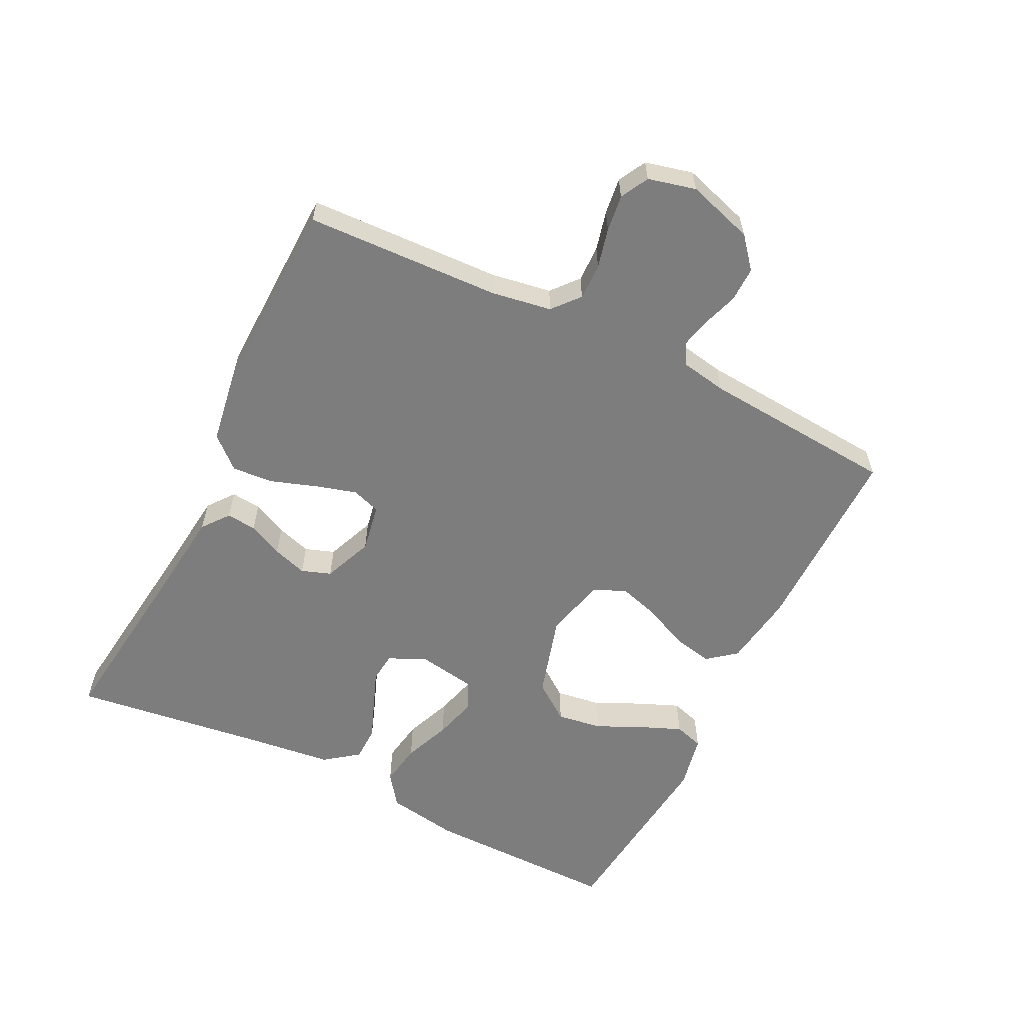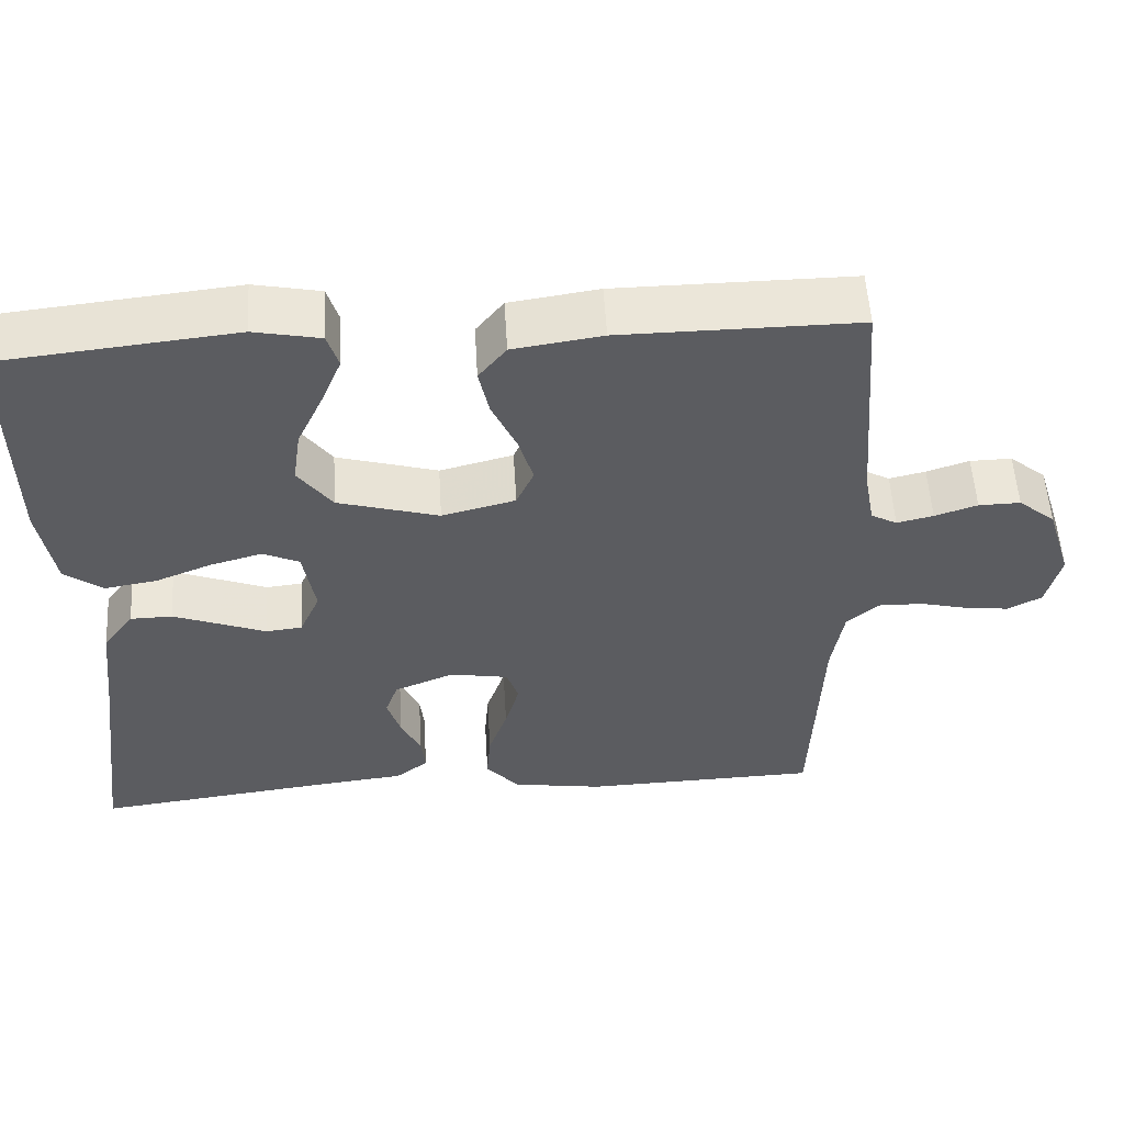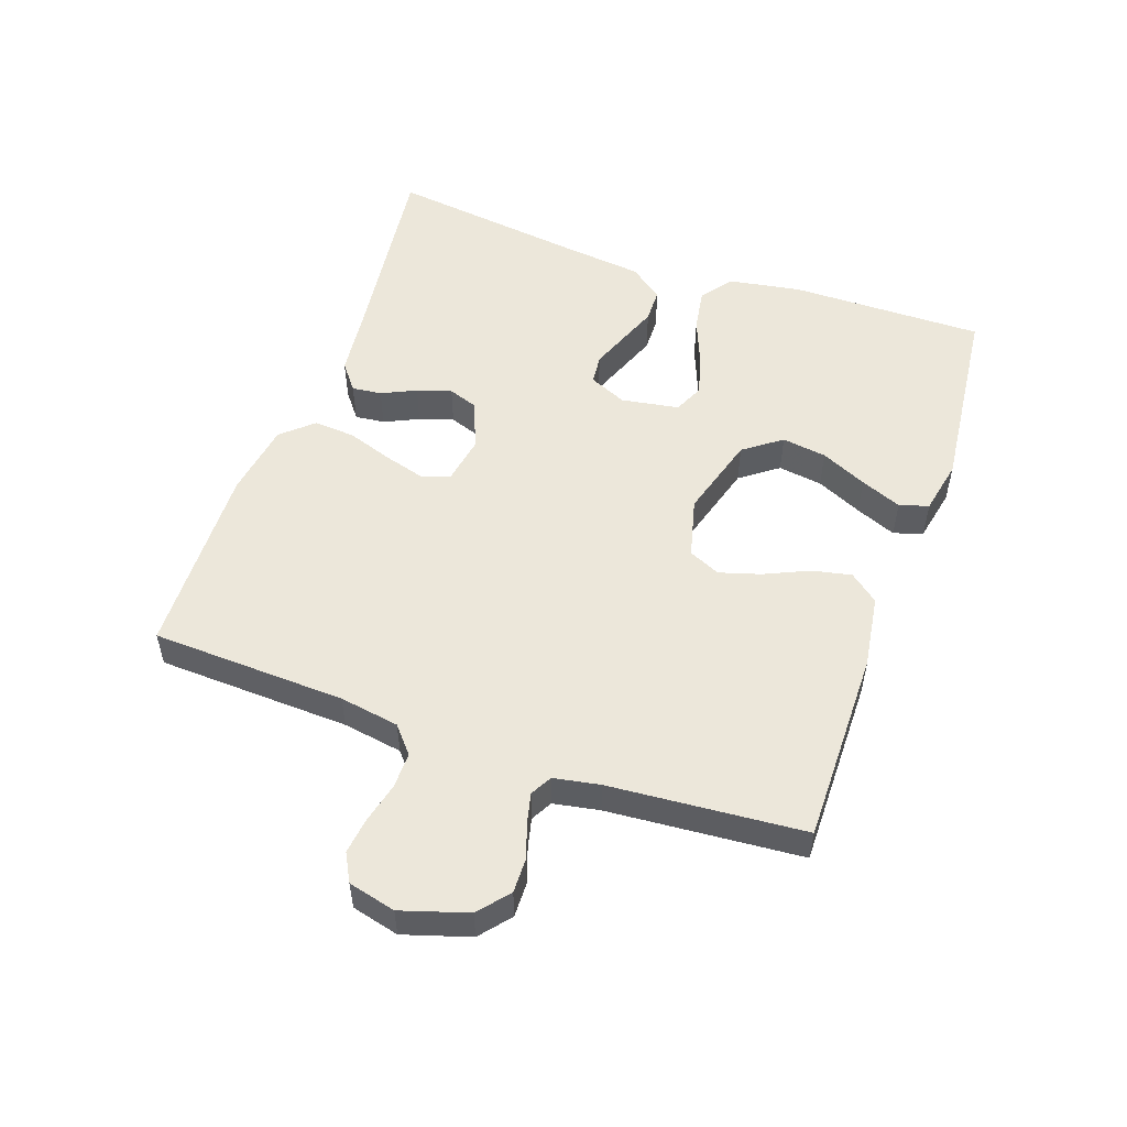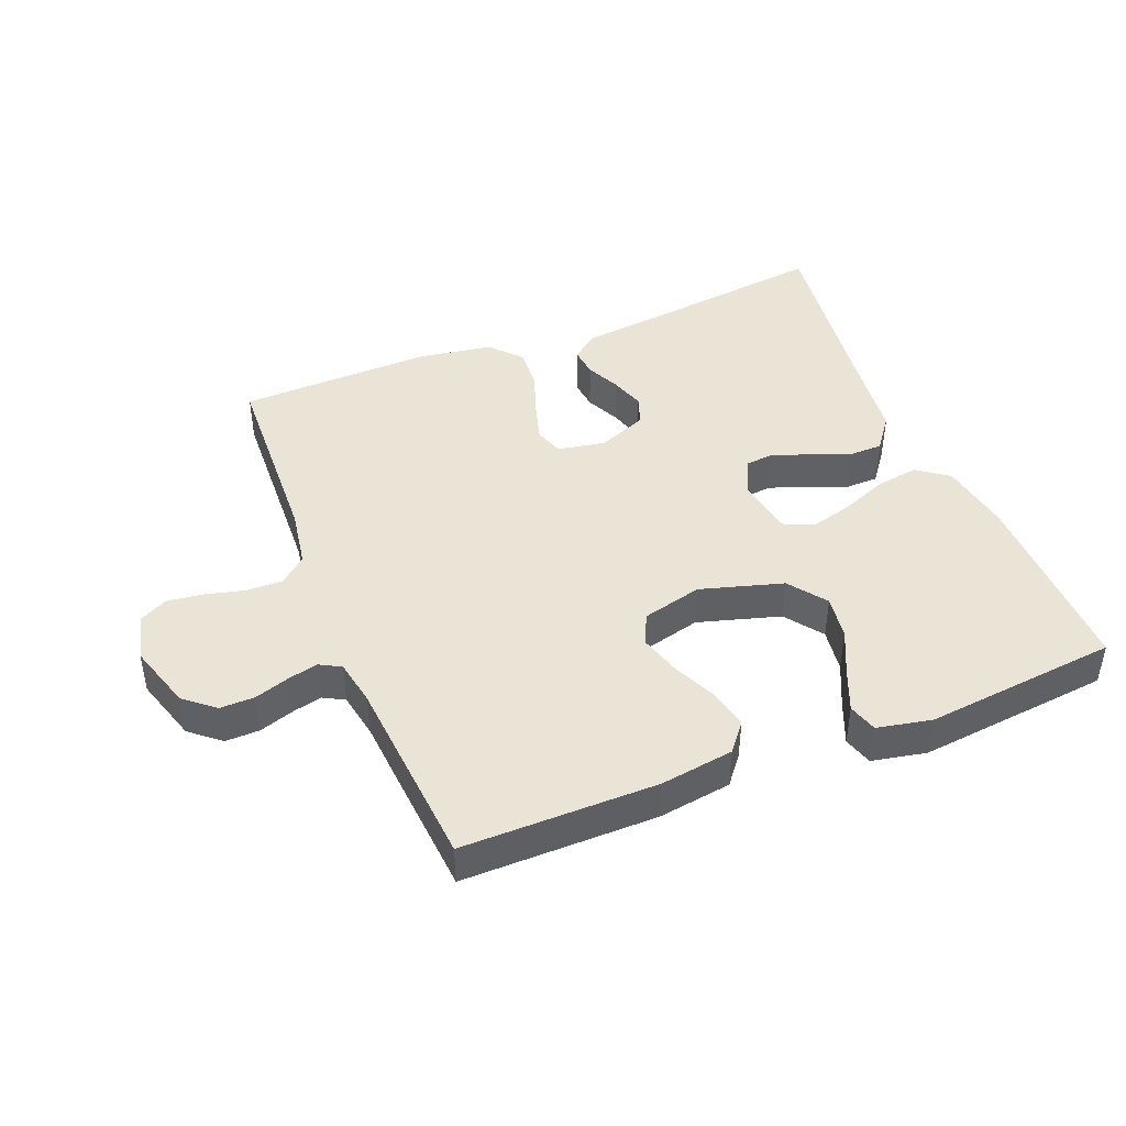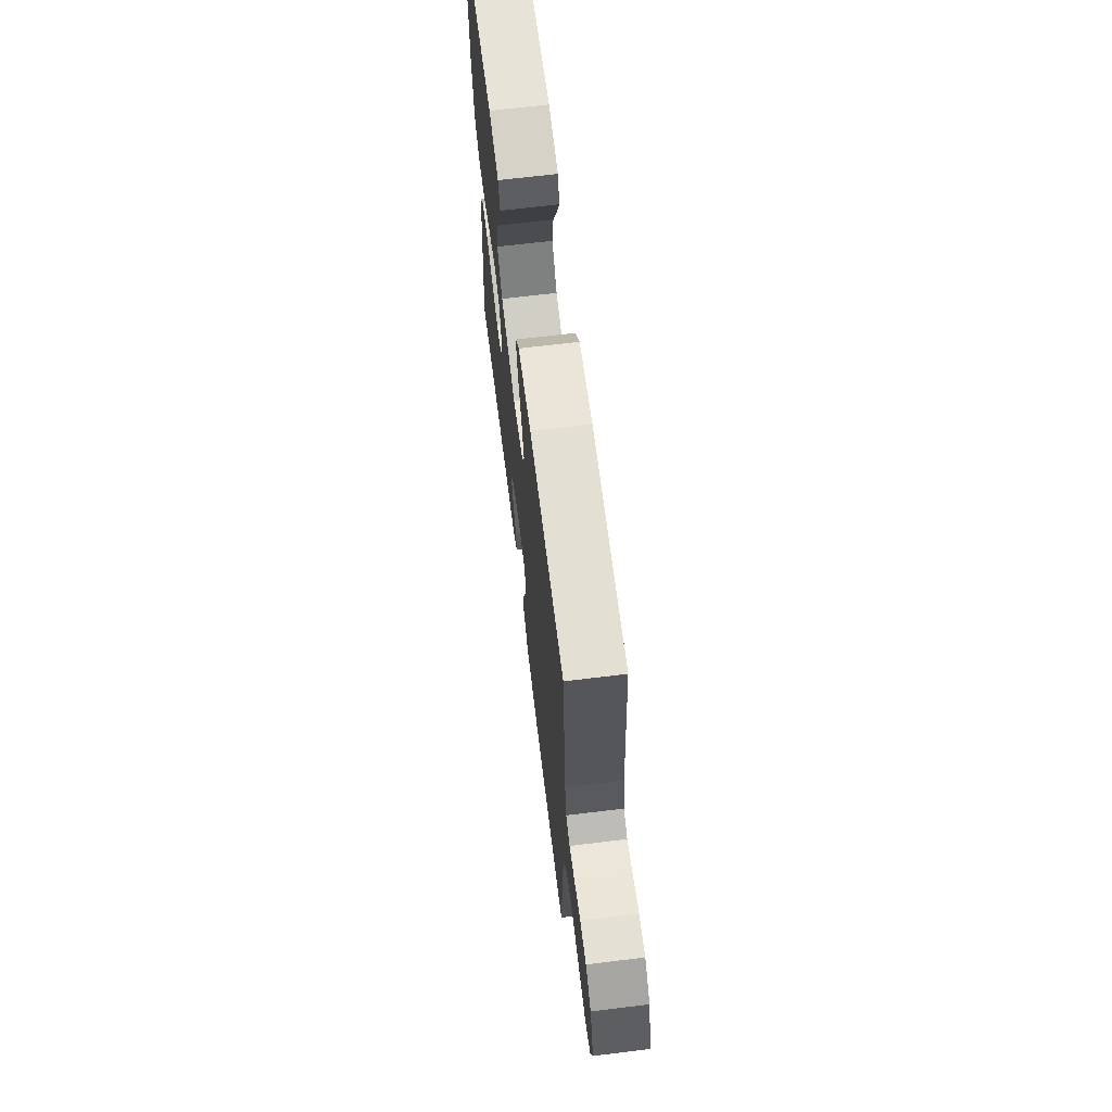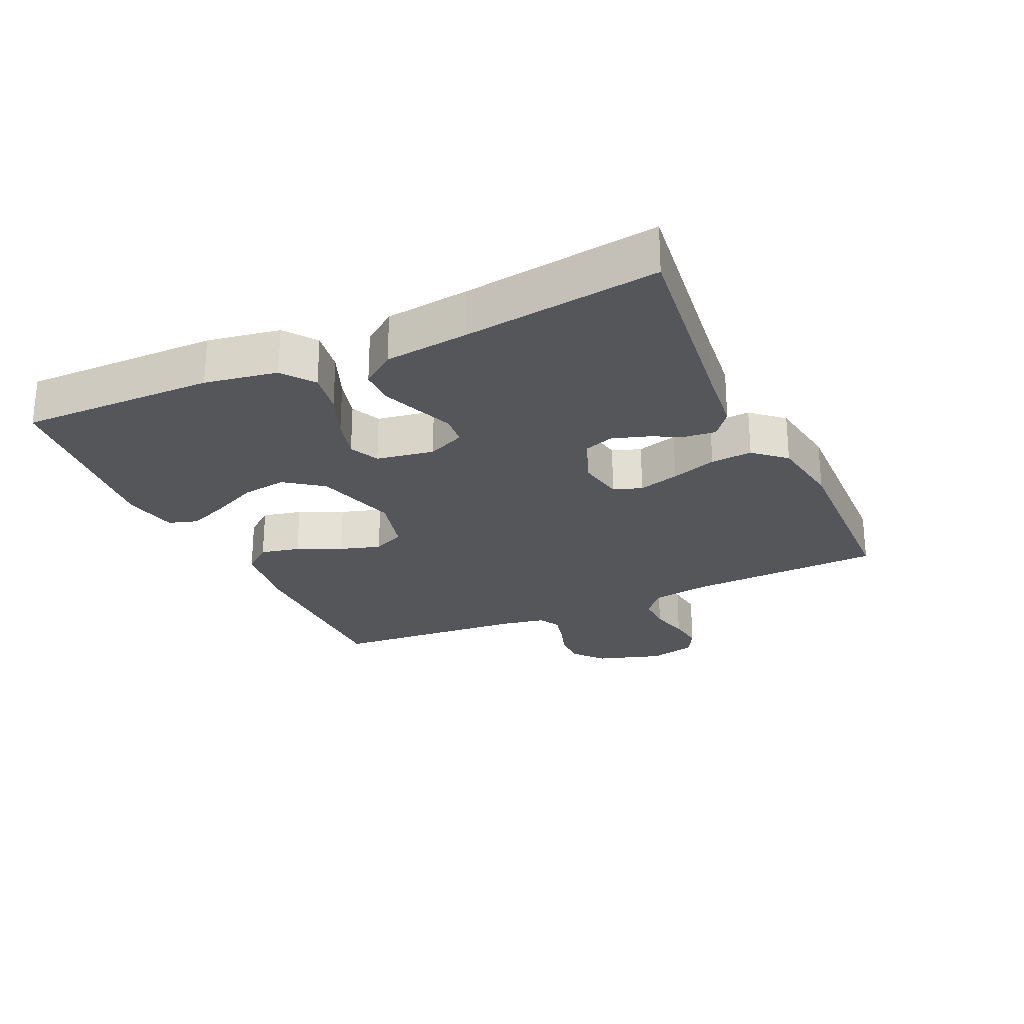
<metadata>
{"format":"obj","ext":"obj","renderer":"f3d","projection":"perspective","resolution":1024,"background":"white","views":[{"elev":-59.2,"azim":-116.3,"up":"+Y"},{"elev":54.7,"azim":176.6,"up":"+Z"},{"elev":52.9,"azim":-70.6,"up":"+Y"},{"elev":43.7,"azim":-21.7,"up":"+Y"},{"elev":67.2,"azim":-97.0,"up":"+Z"},{"elev":-25.2,"azim":114.7,"up":"+Y"}]}
</metadata>
<code>
v -0.5 0.07 0.5
v -0.2 0.07 0.498
v -0.087 0.07 0.481
v -0.052 0.07 0.437
v -0.065 0.07 0.376
v -0.096 0.07 0.308
v -0.115 0.07 0.245
v -0.093 0.07 0.196
v 0 0.07 0.172
v 0.128 0.07 0.209
v 0.171 0.07 0.267
v 0.161 0.07 0.336
v 0.128 0.07 0.407
v 0.102 0.07 0.47
v 0.116 0.07 0.515
v 0.2 0.07 0.532
v 0.5 0.07 0.5
v 0.497 0.07 0.2
v 0.478 0.07 0.088
v 0.429 0.07 0.052
v 0.363 0.07 0.063
v 0.291 0.07 0.092
v 0.226 0.07 0.11
v 0.18 0.07 0.089
v 0.165 0.07 0
v 0.191 0.07 -0.058
v 0.237 0.07 -0.063
v 0.294 0.07 -0.041
v 0.354 0.07 -0.018
v 0.407 0.07 -0.019
v 0.446 0.07 -0.071
v 0.461 0.07 -0.2
v 0.5 0.07 -0.5
v 0.2 0.07 -0.462
v 0.086 0.07 -0.449
v 0.045 0.07 -0.417
v 0.05 0.07 -0.371
v 0.075 0.07 -0.318
v 0.092 0.07 -0.265
v 0.076 0.07 -0.22
v 0 0.07 -0.189
v -0.074 0.07 -0.202
v -0.089 0.07 -0.246
v -0.071 0.07 -0.309
v -0.047 0.07 -0.379
v -0.042 0.07 -0.443
v -0.085 0.07 -0.491
v -0.2 0.07 -0.509
v -0.5 0.07 -0.5
v -0.512 0.07 -0.2
v -0.527 0.07 -0.108
v -0.568 0.07 -0.073
v -0.624 0.07 -0.074
v -0.685 0.07 -0.089
v -0.741 0.07 -0.096
v -0.784 0.07 -0.073
v -0.802 0.07 0
v -0.77 0.07 0.102
v -0.723 0.07 0.141
v -0.67 0.07 0.14
v -0.616 0.07 0.122
v -0.57 0.07 0.111
v -0.537 0.07 0.129
v -0.524 0.07 0.2
v -0.5 0 0.5
v -0.2 0 0.498
v -0.087 0 0.481
v -0.052 0 0.437
v -0.065 0 0.376
v -0.096 0 0.308
v -0.115 0 0.245
v -0.093 0 0.196
v 0 0 0.172
v 0.128 0 0.209
v 0.171 0 0.267
v 0.161 0 0.336
v 0.128 0 0.407
v 0.102 0 0.47
v 0.116 0 0.515
v 0.2 0 0.532
v 0.5 0 0.5
v 0.497 0 0.2
v 0.478 0 0.088
v 0.429 0 0.052
v 0.363 0 0.063
v 0.291 0 0.092
v 0.226 0 0.11
v 0.18 0 0.089
v 0.165 0 0
v 0.191 0 -0.058
v 0.237 0 -0.063
v 0.294 0 -0.041
v 0.354 0 -0.018
v 0.407 0 -0.019
v 0.446 0 -0.071
v 0.461 0 -0.2
v 0.5 0 -0.5
v 0.2 0 -0.462
v 0.086 0 -0.449
v 0.045 0 -0.417
v 0.05 0 -0.371
v 0.075 0 -0.318
v 0.092 0 -0.265
v 0.076 0 -0.22
v 0 0 -0.189
v -0.074 0 -0.202
v -0.089 0 -0.246
v -0.071 0 -0.309
v -0.047 0 -0.379
v -0.042 0 -0.443
v -0.085 0 -0.491
v -0.2 0 -0.509
v -0.5 0 -0.5
v -0.512 0 -0.2
v -0.527 0 -0.108
v -0.568 0 -0.073
v -0.624 0 -0.074
v -0.685 0 -0.089
v -0.741 0 -0.096
v -0.784 0 -0.073
v -0.802 0 0
v -0.77 0 0.102
v -0.723 0 0.141
v -0.67 0 0.14
v -0.616 0 0.122
v -0.57 0 0.111
v -0.537 0 0.129
v -0.524 0 0.2
f 58 59 60 61
f 58 61 62
f 57 58 62
f 56 57 62
f 53 54 55 56
f 52 53 56 62
f 51 52 62 63
f 47 48 49 50
f 44 45 46 47
f 43 44 47 50
f 42 43 50 51
f 35 36 37 38
f 34 35 38 39
f 32 33 34 39
f 31 32 39 40
f 27 28 29 30
f 27 30 31 40
f 19 20 21 22
f 19 22 23
f 18 19 23
f 17 18 23
f 16 17 23 24
f 12 13 14 15
f 12 15 16
f 11 12 16
f 3 4 5 6
f 3 6 7
f 64 1 2 3
f 64 3 7
f 63 64 7 8
f 41 42 51 63
f 41 63 8 9
f 26 27 40 41
f 25 26 41 9
f 11 16 24 25
f 10 11 25
f 9 10 25
f 125 124 123 122
f 126 125 122
f 126 122 121
f 126 121 120
f 120 119 118 117
f 126 120 117 116
f 127 126 116 115
f 114 113 112 111
f 111 110 109 108
f 114 111 108 107
f 115 114 107 106
f 102 101 100 99
f 103 102 99 98
f 103 98 97 96
f 104 103 96 95
f 94 93 92 91
f 104 95 94 91
f 86 85 84 83
f 87 86 83
f 87 83 82
f 87 82 81
f 88 87 81 80
f 79 78 77 76
f 80 79 76
f 80 76 75
f 70 69 68 67
f 71 70 67
f 67 66 65 128
f 71 67 128
f 72 71 128 127
f 127 115 106 105
f 73 72 127 105
f 105 104 91 90
f 73 105 90 89
f 89 88 80 75
f 89 75 74
f 89 74 73
f 1 65 66 2
f 2 66 67 3
f 3 67 68 4
f 4 68 69 5
f 5 69 70 6
f 6 70 71 7
f 7 71 72 8
f 8 72 73 9
f 9 73 74 10
f 10 74 75 11
f 11 75 76 12
f 12 76 77 13
f 13 77 78 14
f 14 78 79 15
f 15 79 80 16
f 16 80 81 17
f 17 81 82 18
f 18 82 83 19
f 19 83 84 20
f 20 84 85 21
f 21 85 86 22
f 22 86 87 23
f 23 87 88 24
f 24 88 89 25
f 25 89 90 26
f 26 90 91 27
f 27 91 92 28
f 28 92 93 29
f 29 93 94 30
f 30 94 95 31
f 31 95 96 32
f 32 96 97 33
f 33 97 98 34
f 34 98 99 35
f 35 99 100 36
f 36 100 101 37
f 37 101 102 38
f 38 102 103 39
f 39 103 104 40
f 40 104 105 41
f 41 105 106 42
f 42 106 107 43
f 43 107 108 44
f 44 108 109 45
f 45 109 110 46
f 46 110 111 47
f 47 111 112 48
f 48 112 113 49
f 49 113 114 50
f 50 114 115 51
f 51 115 116 52
f 52 116 117 53
f 53 117 118 54
f 54 118 119 55
f 55 119 120 56
f 56 120 121 57
f 57 121 122 58
f 58 122 123 59
f 59 123 124 60
f 60 124 125 61
f 61 125 126 62
f 62 126 127 63
f 63 127 128 64
f 64 128 65 1

</code>
